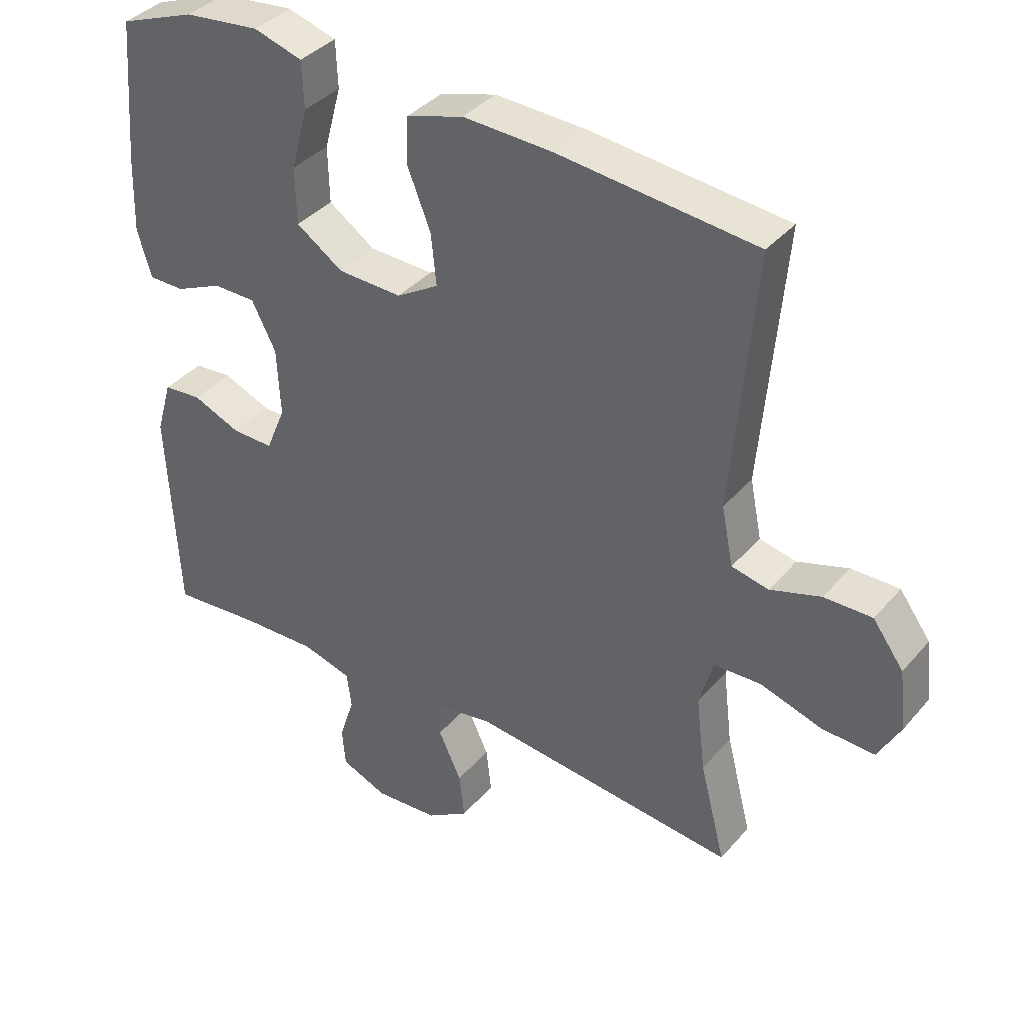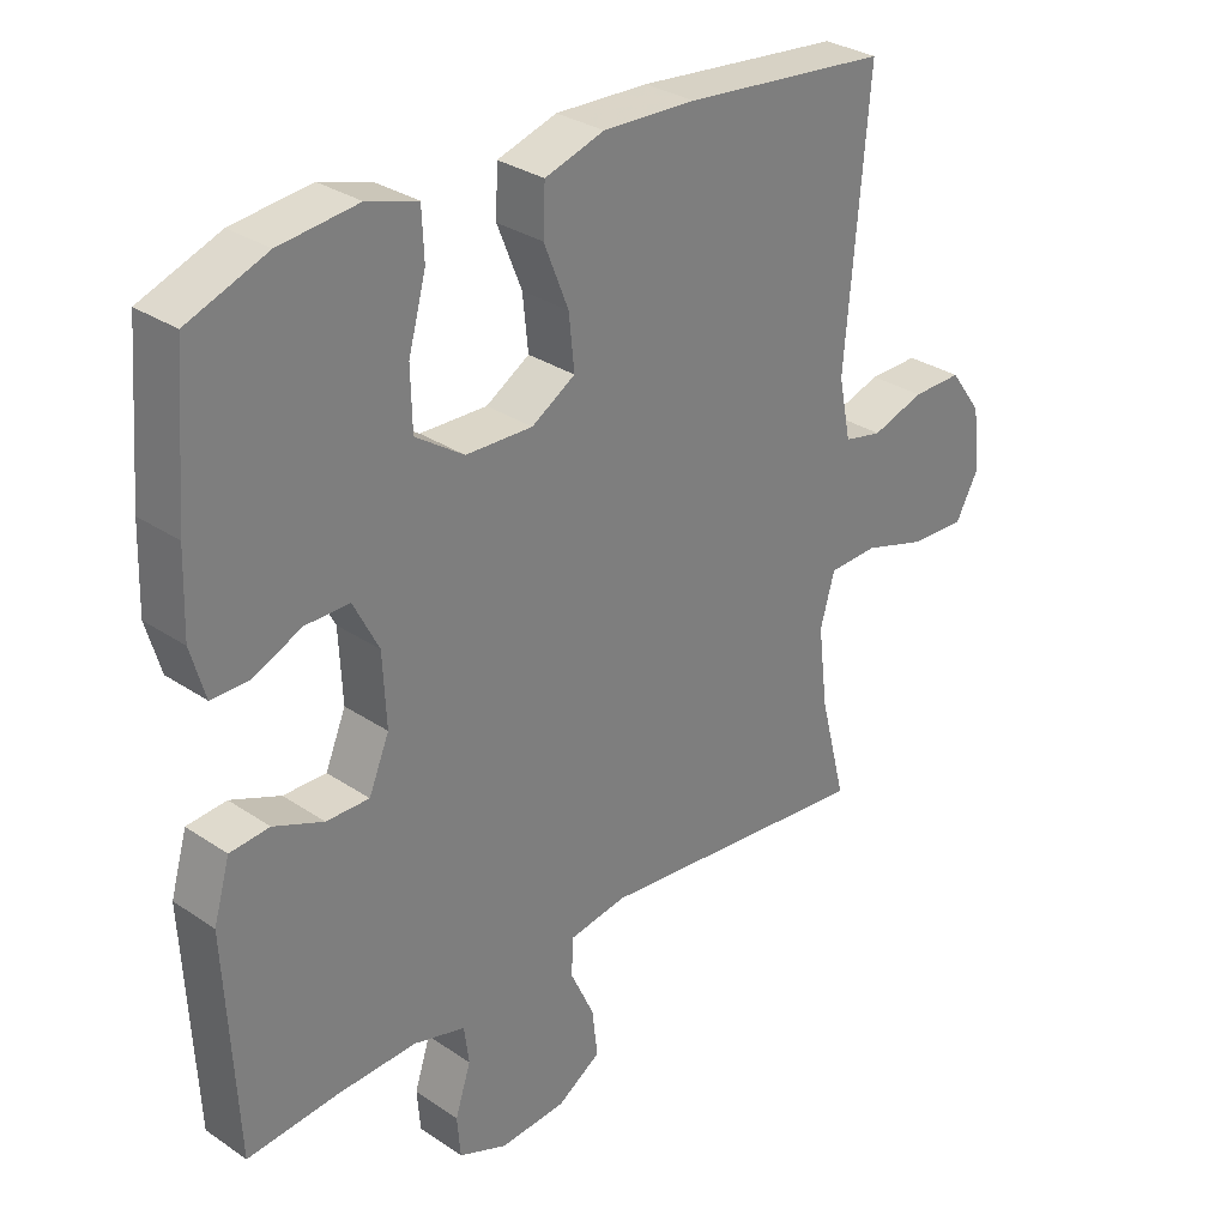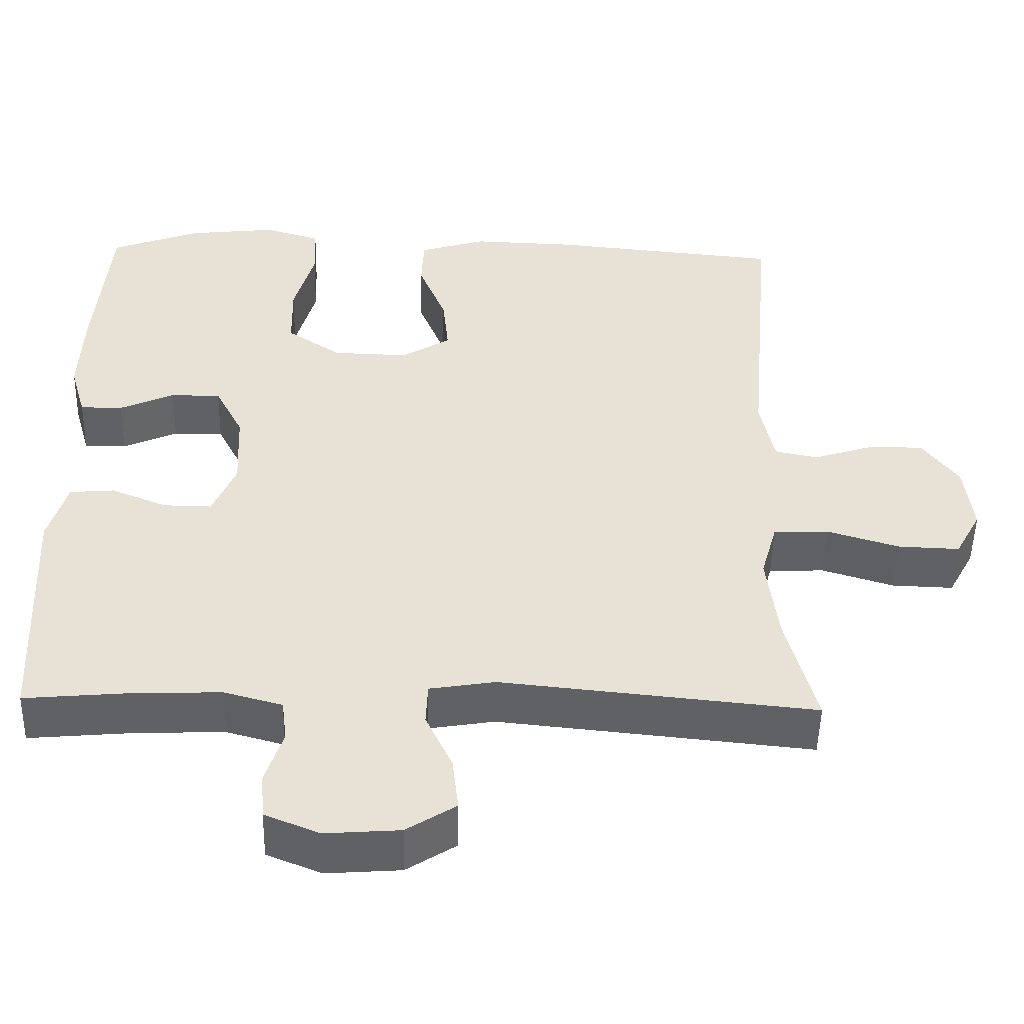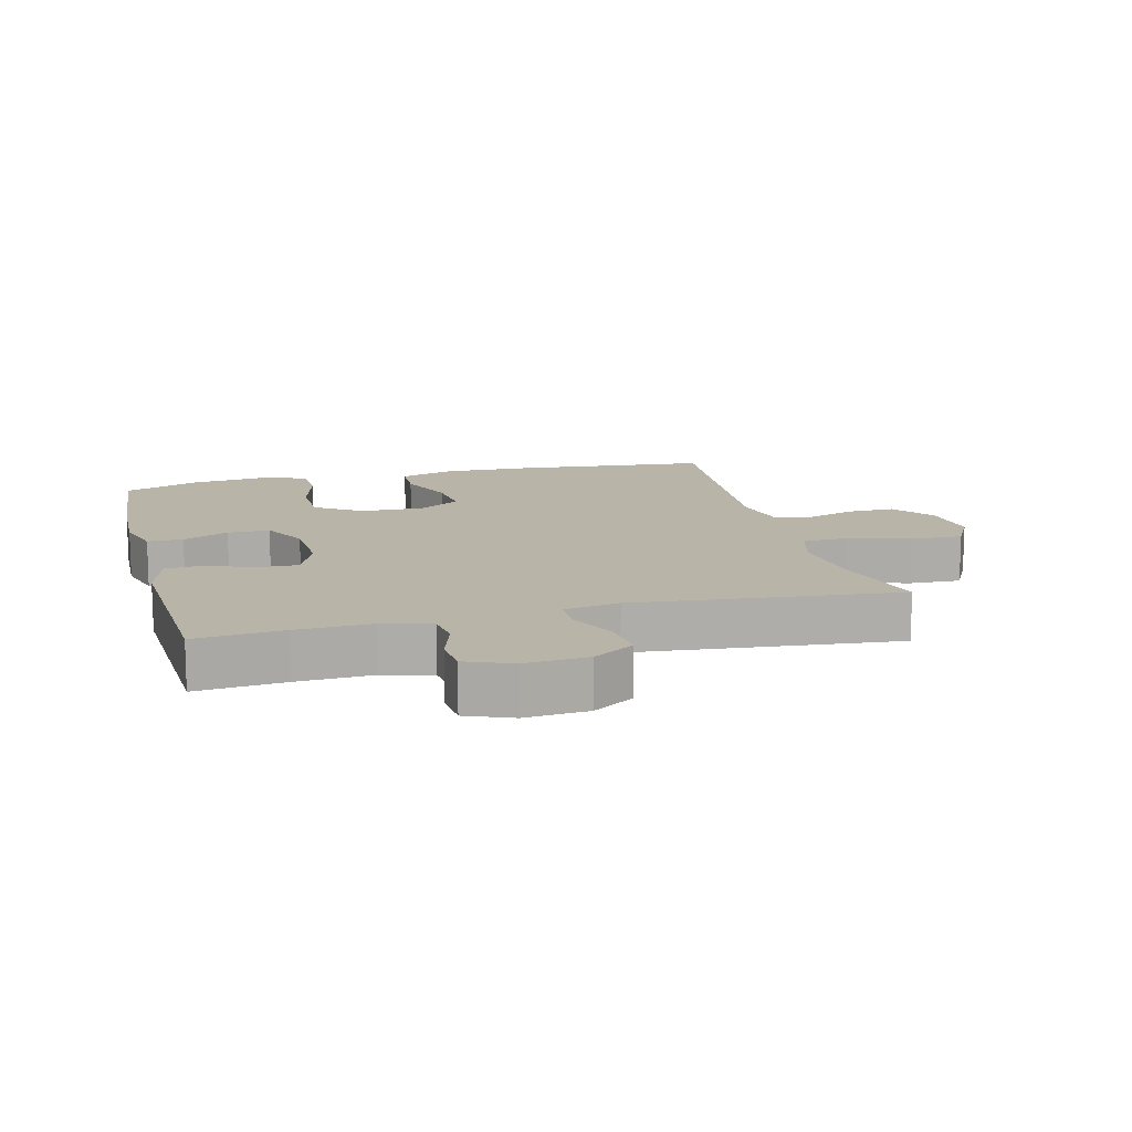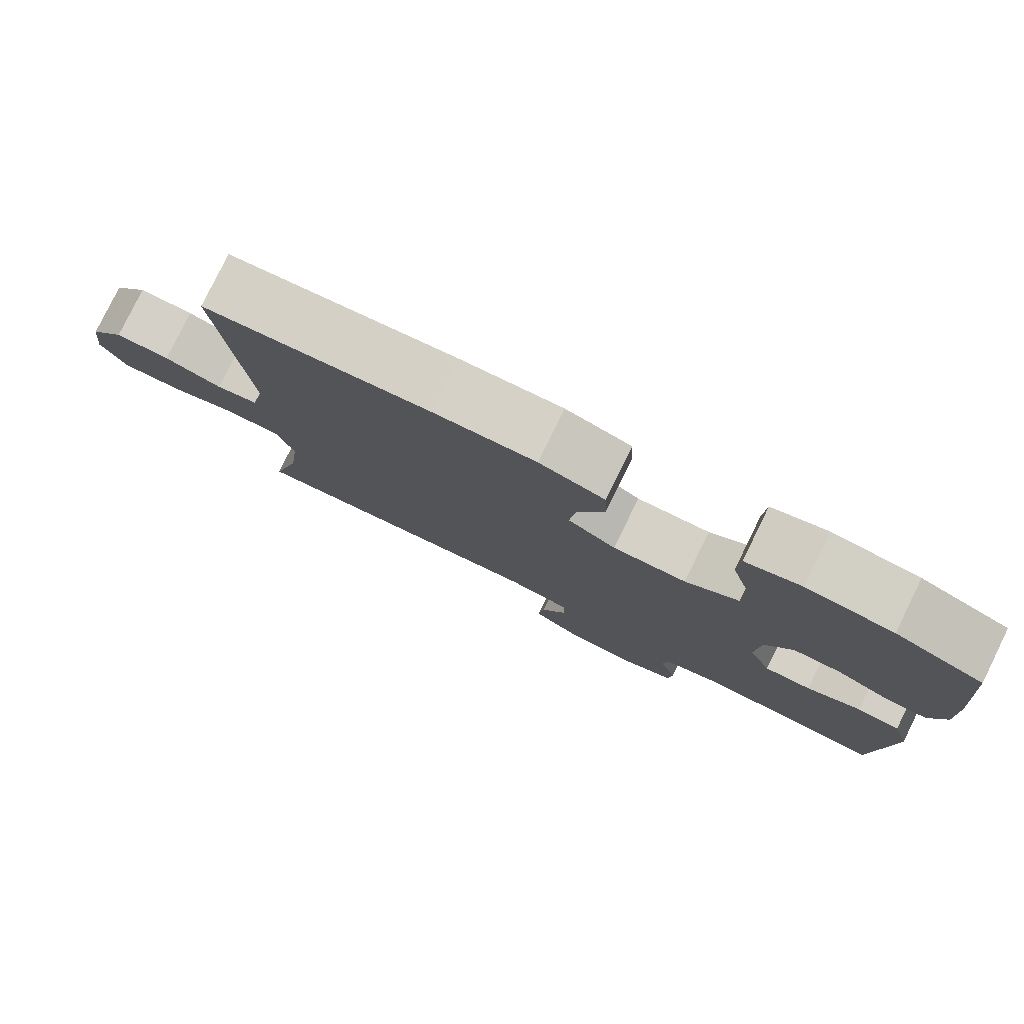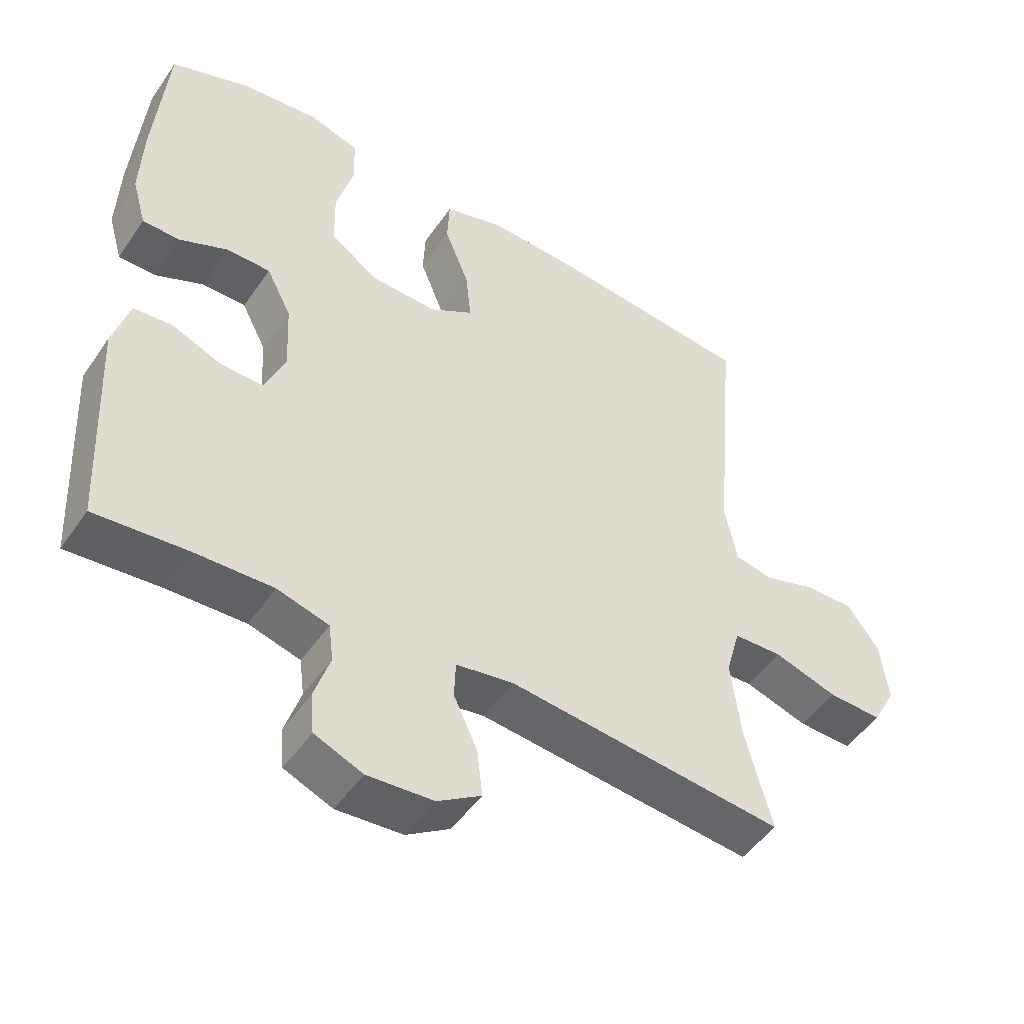
<metadata>
{"format":"obj","ext":"obj","renderer":"f3d","projection":"perspective","resolution":1024,"background":"white","views":[{"elev":37.7,"azim":-144.5,"up":"+Z"},{"elev":30.7,"azim":134.1,"up":"+Z"},{"elev":-50.1,"azim":178.8,"up":"+Z"},{"elev":13.2,"azim":165.4,"up":"+Y"},{"elev":79.8,"azim":26.2,"up":"+Z"},{"elev":-49.1,"azim":146.9,"up":"+Z"}]}
</metadata>
<code>
v -0.5 0.07 0.5
v -0.199 0.07 0.53
v -0.063 0.07 0.535
v 0.024 0.07 0.508
v 0.027 0.07 0.439
v -0.009 0.07 0.349
v -0.017 0.07 0.271
v 0.047 0.07 0.232
v 0.145 0.07 0.235
v 0.216 0.07 0.283
v 0.218 0.07 0.369
v 0.192 0.07 0.464
v 0.195 0.07 0.535
v 0.269 0.07 0.557
v 0.384 0.07 0.544
v 0.5 0.07 0.5
v 0.518 0.07 0.283
v 0.522 0.07 0.167
v 0.501 0.07 0.094
v 0.446 0.07 0.094
v 0.375 0.07 0.126
v 0.31 0.07 0.126
v 0.273 0.07 0.054
v 0.268 0.07 -0.05
v 0.298 0.07 -0.122
v 0.361 0.07 -0.121
v 0.434 0.07 -0.091
v 0.492 0.07 -0.096
v 0.516 0.07 -0.179
v 0.5 0.07 -0.5
v 0.364 0.07 -0.488
v 0.249 0.07 -0.484
v 0.173 0.07 -0.505
v 0.166 0.07 -0.56
v 0.189 0.07 -0.631
v 0.184 0.07 -0.691
v 0.113 0.07 -0.72
v 0.016 0.07 -0.713
v -0.048 0.07 -0.672
v -0.04 0.07 -0.602
v -0.005 0.07 -0.527
v -0.007 0.07 -0.472
v -0.092 0.07 -0.458
v -0.5 0.07 -0.5
v -0.461 0.07 -0.348
v -0.447 0.07 -0.232
v -0.468 0.07 -0.157
v -0.54 0.07 -0.154
v -0.634 0.07 -0.183
v -0.714 0.07 -0.186
v -0.748 0.07 -0.123
v -0.737 0.07 -0.031
v -0.69 0.07 0.033
v -0.617 0.07 0.032
v -0.54 0.07 0.007
v -0.484 0.07 0.019
v -0.466 0.07 0.108
v -0.5 0 0.5
v -0.199 0 0.53
v -0.063 0 0.535
v 0.024 0 0.508
v 0.027 0 0.439
v -0.009 0 0.349
v -0.017 0 0.271
v 0.047 0 0.232
v 0.145 0 0.235
v 0.216 0 0.283
v 0.218 0 0.369
v 0.192 0 0.464
v 0.195 0 0.535
v 0.269 0 0.557
v 0.384 0 0.544
v 0.5 0 0.5
v 0.518 0 0.283
v 0.522 0 0.167
v 0.501 0 0.094
v 0.446 0 0.094
v 0.375 0 0.126
v 0.31 0 0.126
v 0.273 0 0.054
v 0.268 0 -0.05
v 0.298 0 -0.122
v 0.361 0 -0.121
v 0.434 0 -0.091
v 0.492 0 -0.096
v 0.516 0 -0.179
v 0.5 0 -0.5
v 0.364 0 -0.488
v 0.249 0 -0.484
v 0.173 0 -0.505
v 0.166 0 -0.56
v 0.189 0 -0.631
v 0.184 0 -0.691
v 0.113 0 -0.72
v 0.016 0 -0.713
v -0.048 0 -0.672
v -0.04 0 -0.602
v -0.005 0 -0.527
v -0.007 0 -0.472
v -0.092 0 -0.458
v -0.5 0 -0.5
v -0.461 0 -0.348
v -0.447 0 -0.232
v -0.468 0 -0.157
v -0.54 0 -0.154
v -0.634 0 -0.183
v -0.714 0 -0.186
v -0.748 0 -0.123
v -0.737 0 -0.031
v -0.69 0 0.033
v -0.617 0 0.032
v -0.54 0 0.007
v -0.484 0 0.019
v -0.466 0 0.108
f 52 53 54 55
f 50 51 52 55
f 48 49 50 55
f 47 48 55 56
f 46 47 56 57
f 43 44 45
f 42 43 45 46
f 38 39 40 41
f 38 41 42
f 37 38 42
f 34 35 36 37
f 33 34 37 42
f 32 33 42 46
f 28 29 30 31
f 26 27 28 31
f 25 26 31 32
f 24 25 32 46
f 18 19 20 21
f 18 21 22
f 17 18 22
f 16 17 22
f 15 16 22 23
f 11 12 13 14
f 10 11 14 15
f 3 4 5 6
f 3 6 7
f 57 1 2 3
f 57 3 7
f 23 24 46 57
f 23 57 7 8
f 10 15 23
f 9 10 23
f 8 9 23
f 112 111 110 109
f 112 109 108 107
f 112 107 106 105
f 113 112 105 104
f 114 113 104 103
f 102 101 100
f 103 102 100 99
f 98 97 96 95
f 99 98 95
f 99 95 94
f 94 93 92 91
f 99 94 91 90
f 103 99 90 89
f 88 87 86 85
f 88 85 84 83
f 89 88 83 82
f 103 89 82 81
f 78 77 76 75
f 79 78 75
f 79 75 74
f 79 74 73
f 80 79 73 72
f 71 70 69 68
f 72 71 68 67
f 63 62 61 60
f 64 63 60
f 60 59 58 114
f 64 60 114
f 114 103 81 80
f 65 64 114 80
f 80 72 67
f 80 67 66
f 80 66 65
f 1 58 59 2
f 2 59 60 3
f 3 60 61 4
f 4 61 62 5
f 5 62 63 6
f 6 63 64 7
f 7 64 65 8
f 8 65 66 9
f 9 66 67 10
f 10 67 68 11
f 11 68 69 12
f 12 69 70 13
f 13 70 71 14
f 14 71 72 15
f 15 72 73 16
f 16 73 74 17
f 17 74 75 18
f 18 75 76 19
f 19 76 77 20
f 20 77 78 21
f 21 78 79 22
f 22 79 80 23
f 23 80 81 24
f 24 81 82 25
f 25 82 83 26
f 26 83 84 27
f 27 84 85 28
f 28 85 86 29
f 29 86 87 30
f 30 87 88 31
f 31 88 89 32
f 32 89 90 33
f 33 90 91 34
f 34 91 92 35
f 35 92 93 36
f 36 93 94 37
f 37 94 95 38
f 38 95 96 39
f 39 96 97 40
f 40 97 98 41
f 41 98 99 42
f 42 99 100 43
f 43 100 101 44
f 44 101 102 45
f 45 102 103 46
f 46 103 104 47
f 47 104 105 48
f 48 105 106 49
f 49 106 107 50
f 50 107 108 51
f 51 108 109 52
f 52 109 110 53
f 53 110 111 54
f 54 111 112 55
f 55 112 113 56
f 56 113 114 57
f 57 114 58 1

</code>
